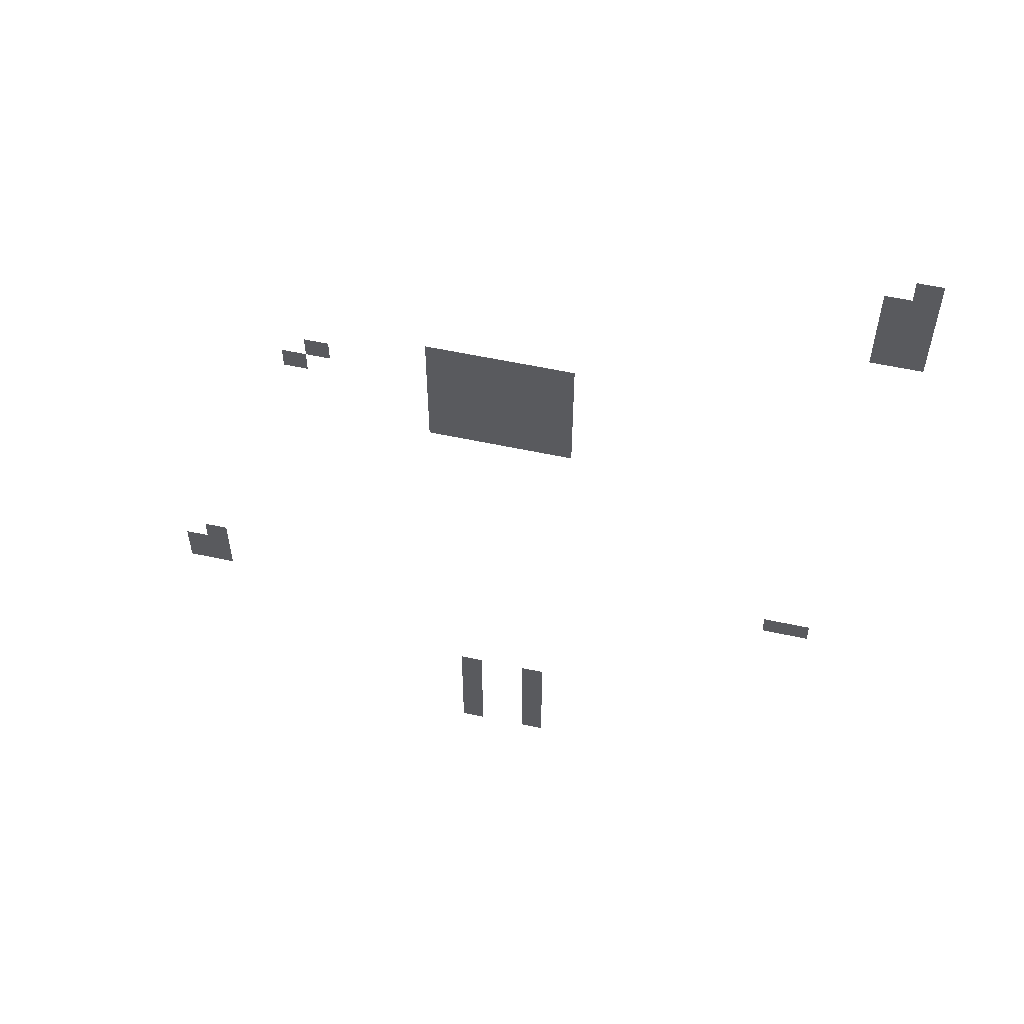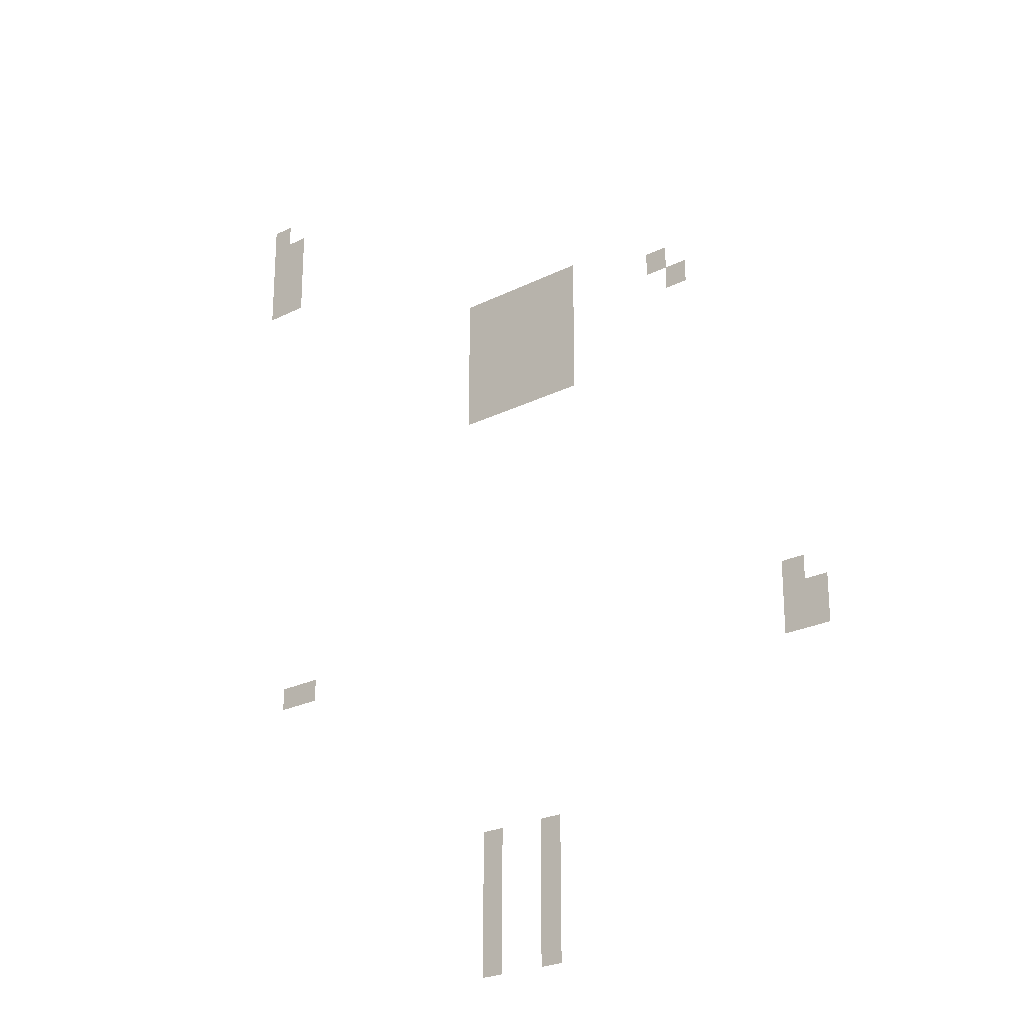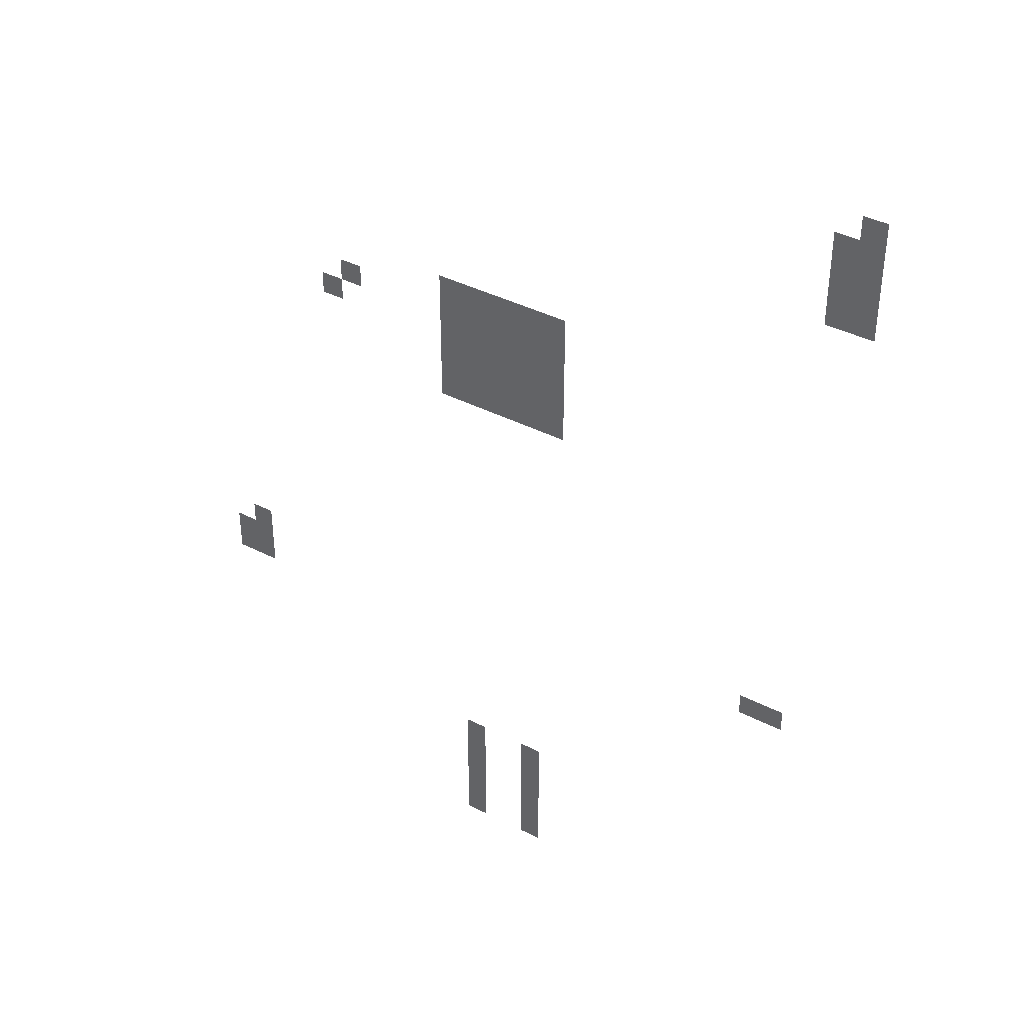
<metadata>
{"format":"obj","ext":"obj","renderer":"f3d","projection":"perspective","resolution":1024,"background":"white","views":[{"elev":57.8,"azim":12.5,"up":"+Y"},{"elev":-24.5,"azim":-140.5,"up":"+Y"},{"elev":40.0,"azim":32.4,"up":"+Y"}]}
</metadata>
<code>
v -288 -304 0
v -304 -304 0
v -304 -288 0
v -288 -288 0
v -304 -320 0
v -320 -320 0
v -320 -304 0
v -304 -304 0
v -288 -320 0
v -304 -320 0
v -304 -304 0
v -288 -304 0
v -304 -336 0
v -320 -336 0
v -320 -320 0
v -304 -320 0
v -288 -336 0
v -304 -336 0
v -304 -320 0
v -288 -320 0
v -304 -352 0
v -320 -352 0
v -320 -336 0
v -304 -336 0
v -288 -352 0
v -304 -352 0
v -304 -336 0
v -288 -336 0
v -304 -368 0
v -320 -368 0
v -320 -352 0
v -304 -352 0
v -288 -368 0
v -304 -368 0
v -304 -352 0
v -288 -352 0
v -576 -448 0
v -592 -448 0
v -592 -432 0
v -576 -432 0
v -560 -448 0
v -576 -448 0
v -576 -432 0
v -560 -432 0
v -544 -448 0
v -560 -448 0
v -560 -432 0
v -544 -432 0
v -528 -448 0
v -544 -448 0
v -544 -432 0
v -528 -432 0
v -512 -448 0
v -528 -448 0
v -528 -432 0
v -512 -432 0
v -496 -448 0
v -512 -448 0
v -512 -432 0
v -496 -432 0
v -656 -464 0
v -672 -464 0
v -672 -448 0
v -656 -448 0
v -576 -464 0
v -592 -464 0
v -592 -448 0
v -576 -448 0
v -560 -464 0
v -576 -464 0
v -576 -448 0
v -560 -448 0
v -544 -464 0
v -560 -464 0
v -560 -448 0
v -544 -448 0
v -528 -464 0
v -544 -464 0
v -544 -448 0
v -528 -448 0
v -512 -464 0
v -528 -464 0
v -528 -448 0
v -512 -448 0
v -496 -464 0
v -512 -464 0
v -512 -448 0
v -496 -448 0
v -672 -480 0
v -688 -480 0
v -688 -464 0
v -672 -464 0
v -576 -480 0
v -592 -480 0
v -592 -464 0
v -576 -464 0
v -560 -480 0
v -576 -480 0
v -576 -464 0
v -560 -464 0
v -544 -480 0
v -560 -480 0
v -560 -464 0
v -544 -464 0
v -528 -480 0
v -544 -480 0
v -544 -464 0
v -528 -464 0
v -512 -480 0
v -528 -480 0
v -528 -464 0
v -512 -464 0
v -496 -480 0
v -512 -480 0
v -512 -464 0
v -496 -464 0
v -576 -496 0
v -592 -496 0
v -592 -480 0
v -576 -480 0
v -560 -496 0
v -576 -496 0
v -576 -480 0
v -560 -480 0
v -544 -496 0
v -560 -496 0
v -560 -480 0
v -544 -480 0
v -528 -496 0
v -544 -496 0
v -544 -480 0
v -528 -480 0
v -512 -496 0
v -528 -496 0
v -528 -480 0
v -512 -480 0
v -496 -496 0
v -512 -496 0
v -512 -480 0
v -496 -480 0
v -576 -512 0
v -592 -512 0
v -592 -496 0
v -576 -496 0
v -560 -512 0
v -576 -512 0
v -576 -496 0
v -560 -496 0
v -544 -512 0
v -560 -512 0
v -560 -496 0
v -544 -496 0
v -528 -512 0
v -544 -512 0
v -544 -496 0
v -528 -496 0
v -512 -512 0
v -528 -512 0
v -528 -496 0
v -512 -496 0
v -496 -512 0
v -512 -512 0
v -512 -496 0
v -496 -496 0
v -576 -528 0
v -592 -528 0
v -592 -512 0
v -576 -512 0
v -560 -528 0
v -576 -528 0
v -576 -512 0
v -560 -512 0
v -544 -528 0
v -560 -528 0
v -560 -512 0
v -544 -512 0
v -528 -528 0
v -544 -528 0
v -544 -512 0
v -528 -512 0
v -512 -528 0
v -528 -528 0
v -528 -512 0
v -512 -512 0
v -496 -528 0
v -512 -528 0
v -512 -512 0
v -496 -512 0
v -336 -704 0
v -352 -704 0
v -352 -688 0
v -336 -688 0
v -320 -704 0
v -336 -704 0
v -336 -688 0
v -320 -688 0
v -752 -720 0
v -768 -720 0
v -768 -704 0
v -752 -704 0
v -768 -736 0
v -784 -736 0
v -784 -720 0
v -768 -720 0
v -752 -736 0
v -768 -736 0
v -768 -720 0
v -752 -720 0
v -768 -752 0
v -784 -752 0
v -784 -736 0
v -768 -736 0
v -752 -752 0
v -768 -752 0
v -768 -736 0
v -752 -736 0
v -560 -848 0
v -576 -848 0
v -576 -832 0
v -560 -832 0
v -512 -848 0
v -528 -848 0
v -528 -832 0
v -512 -832 0
v -560 -864 0
v -576 -864 0
v -576 -848 0
v -560 -848 0
v -512 -864 0
v -528 -864 0
v -528 -848 0
v -512 -848 0
v -560 -880 0
v -576 -880 0
v -576 -864 0
v -560 -864 0
v -512 -880 0
v -528 -880 0
v -528 -864 0
v -512 -864 0
v -560 -896 0
v -576 -896 0
v -576 -880 0
v -560 -880 0
v -512 -896 0
v -528 -896 0
v -528 -880 0
v -512 -880 0
v -560 -912 0
v -576 -912 0
v -576 -896 0
v -560 -896 0
v -512 -912 0
v -528 -912 0
v -528 -896 0
v -512 -896 0
v -560 -928 0
v -576 -928 0
v -576 -912 0
v -560 -912 0
v -512 -928 0
v -528 -928 0
v -528 -912 0
v -512 -912 0
g Novice_village_mesh_0008
f 1 2 3 4
f 5 6 7 8
f 9 10 11 12
f 13 14 15 16
f 17 18 19 20
f 21 22 23 24
f 25 26 27 28
f 29 30 31 32
f 33 34 35 36
f 37 38 39 40
f 41 42 43 44
f 45 46 47 48
f 49 50 51 52
f 53 54 55 56
f 57 58 59 60
f 61 62 63 64
f 65 66 67 68
f 69 70 71 72
f 73 74 75 76
f 77 78 79 80
f 81 82 83 84
f 85 86 87 88
f 89 90 91 92
f 93 94 95 96
f 97 98 99 100
f 101 102 103 104
f 105 106 107 108
f 109 110 111 112
f 113 114 115 116
f 117 118 119 120
f 121 122 123 124
f 125 126 127 128
f 129 130 131 132
f 133 134 135 136
f 137 138 139 140
f 141 142 143 144
f 145 146 147 148
f 149 150 151 152
f 153 154 155 156
f 157 158 159 160
f 161 162 163 164
f 165 166 167 168
f 169 170 171 172
f 173 174 175 176
f 177 178 179 180
f 181 182 183 184
f 185 186 187 188
f 189 190 191 192
f 193 194 195 196
f 197 198 199 200
f 201 202 203 204
f 205 206 207 208
f 209 210 211 212
f 213 214 215 216
f 217 218 219 220
f 221 222 223 224
f 225 226 227 228
f 229 230 231 232
f 233 234 235 236
f 237 238 239 240
f 241 242 243 244
f 245 246 247 248
f 249 250 251 252
f 253 254 255 256
f 257 258 259 260
f 261 262 263 264

</code>
